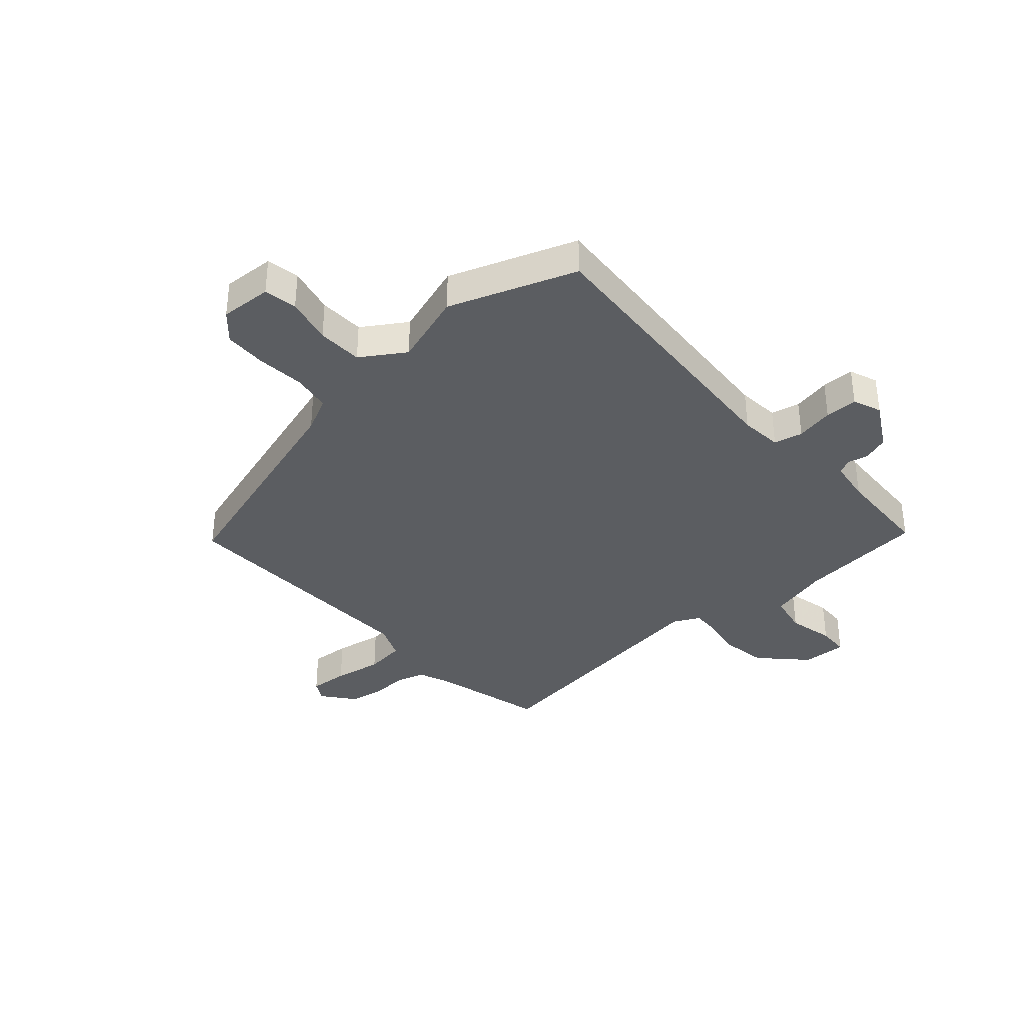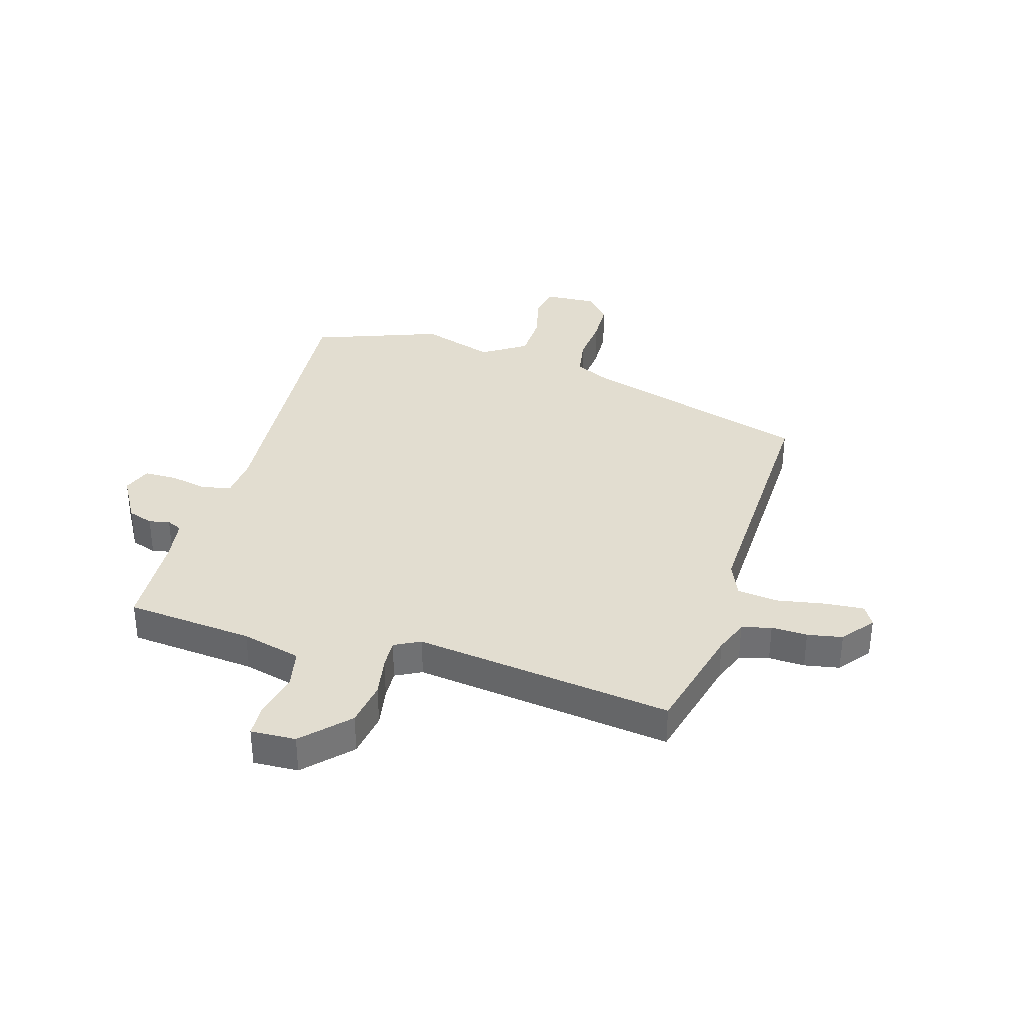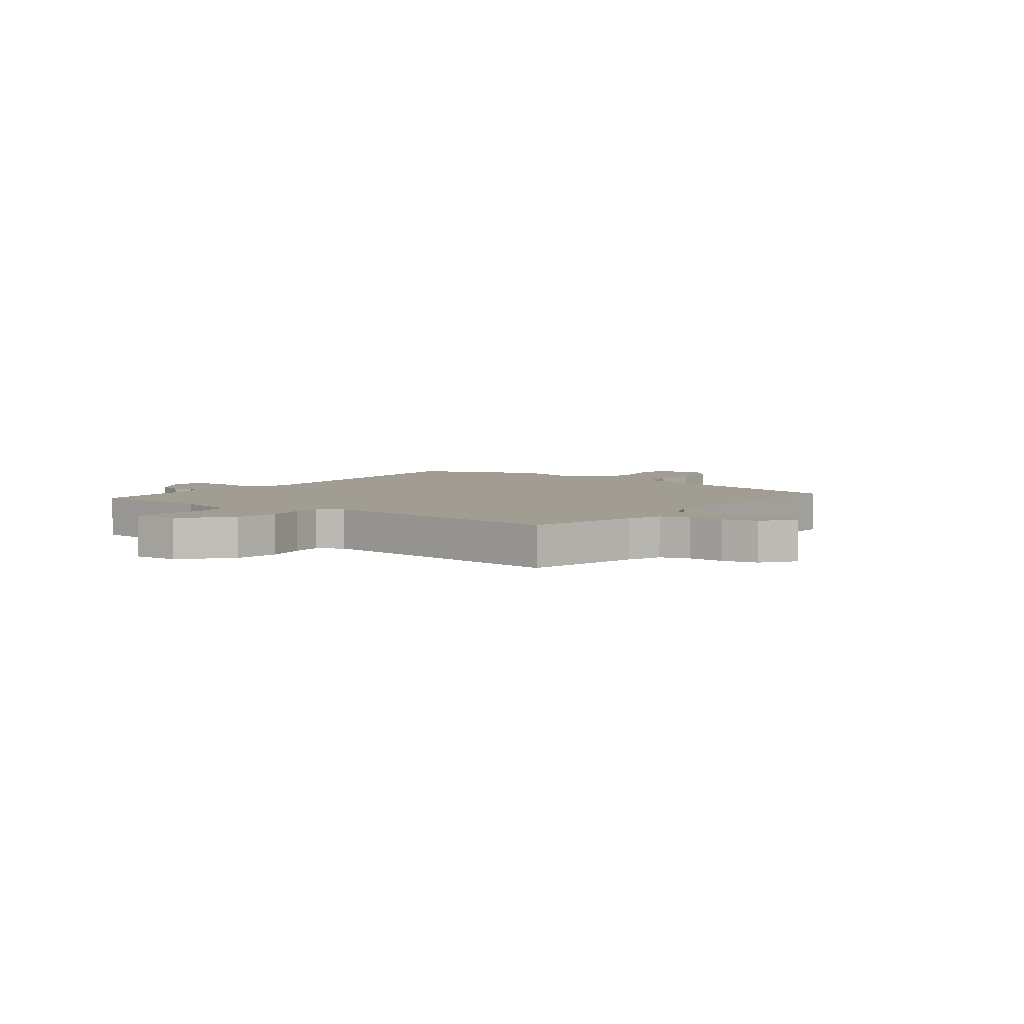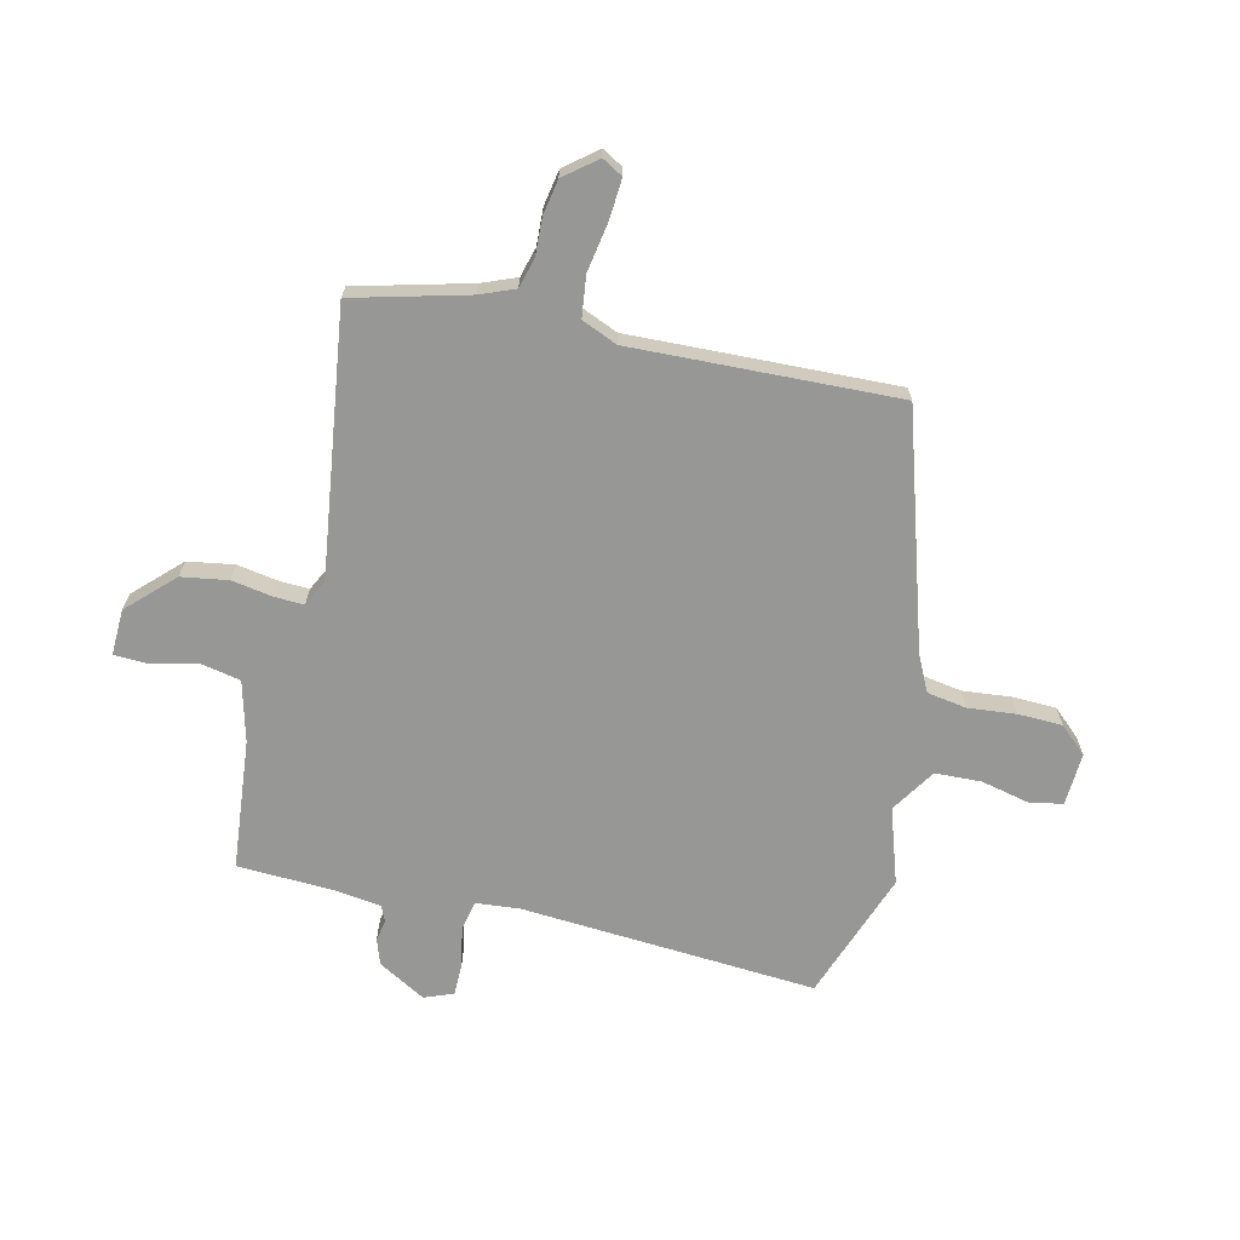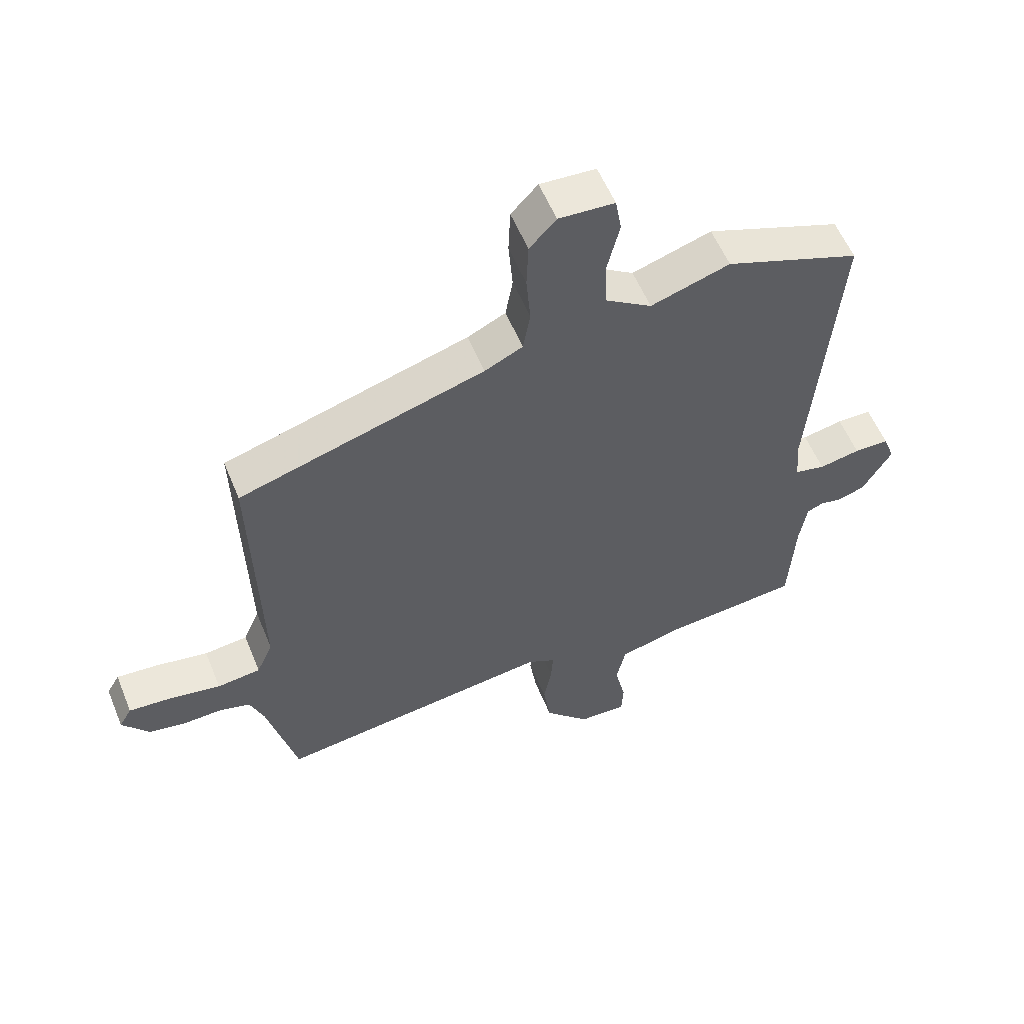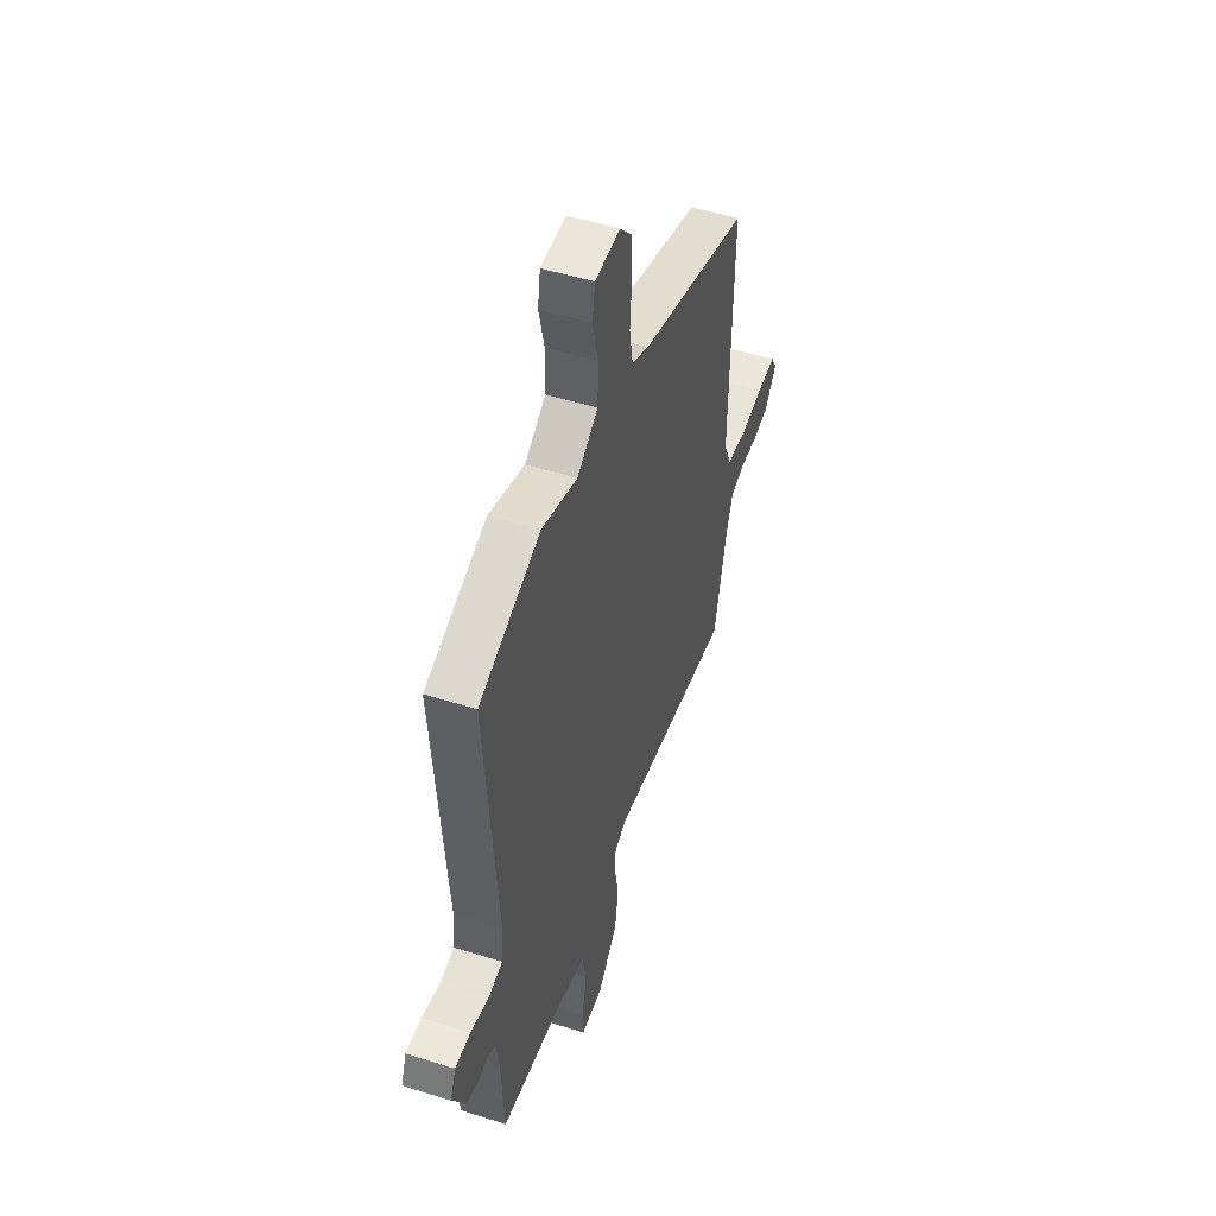
<metadata>
{"format":"obj","ext":"obj","renderer":"f3d","projection":"perspective","resolution":1024,"background":"white","views":[{"elev":-36.2,"azim":42.3,"up":"+Y"},{"elev":35.2,"azim":-163.1,"up":"+Y"},{"elev":4.7,"azim":-143.8,"up":"+Y"},{"elev":-68.1,"azim":-102.4,"up":"+Y"},{"elev":56.9,"azim":-22.2,"up":"+Z"},{"elev":49.6,"azim":109.2,"up":"+Z"}]}
</metadata>
<code>
v 0.318 0.07 0.568
v 0.542 0.07 0.484
v 0.5 0.07 -0.033
v 0.506 0.07 -0.108
v 0.557 0.07 -0.12
v 0.625 0.07 -0.107
v 0.683 0.07 -0.108
v 0.702 0.07 -0.159
v 0.654 0.07 -0.241
v 0.609 0.07 -0.256
v 0.572 0.07 -0.248
v 0.545 0.07 -0.26
v 0.533 0.07 -0.337
v 0.523 0.07 -0.509
v 0.296 0.07 -0.528
v 0.19 0.07 -0.554
v 0.175 0.07 -0.625
v 0.193 0.07 -0.707
v 0.19 0.07 -0.763
v 0.11 0.07 -0.759
v 0.035 0.07 -0.68
v 0.023 0.07 -0.599
v 0.036 0.07 -0.528
v 0.039 0.07 -0.476
v -0.007 0.07 -0.452
v -0.467 0.07 -0.508
v -0.516 0.07 -0.308
v -0.539 0.07 -0.248
v -0.591 0.07 -0.233
v -0.655 0.07 -0.235
v -0.717 0.07 -0.223
v -0.761 0.07 -0.166
v -0.74 0.07 -0.13
v -0.67 0.07 -0.136
v -0.584 0.07 -0.152
v -0.512 0.07 -0.144
v -0.485 0.07 -0.082
v -0.496 0.07 0.381
v -0.089 0.07 0.5
v -0.026 0.07 0.53
v -0.014 0.07 0.599
v -0.021 0.07 0.683
v -0.018 0.07 0.76
v 0.026 0.07 0.807
v 0.118 0.07 0.801
v 0.128 0.07 0.742
v 0.108 0.07 0.659
v 0.11 0.07 0.578
v 0.187 0.07 0.527
v 0.318 0 0.568
v 0.542 0 0.484
v 0.5 0 -0.033
v 0.506 0 -0.108
v 0.557 0 -0.12
v 0.625 0 -0.107
v 0.683 0 -0.108
v 0.702 0 -0.159
v 0.654 0 -0.241
v 0.609 0 -0.256
v 0.572 0 -0.248
v 0.545 0 -0.26
v 0.533 0 -0.337
v 0.523 0 -0.509
v 0.296 0 -0.528
v 0.19 0 -0.554
v 0.175 0 -0.625
v 0.193 0 -0.707
v 0.19 0 -0.763
v 0.11 0 -0.759
v 0.035 0 -0.68
v 0.023 0 -0.599
v 0.036 0 -0.528
v 0.039 0 -0.476
v -0.007 0 -0.452
v -0.467 0 -0.508
v -0.516 0 -0.308
v -0.539 0 -0.248
v -0.591 0 -0.233
v -0.655 0 -0.235
v -0.717 0 -0.223
v -0.761 0 -0.166
v -0.74 0 -0.13
v -0.67 0 -0.136
v -0.584 0 -0.152
v -0.512 0 -0.144
v -0.485 0 -0.082
v -0.496 0 0.381
v -0.089 0 0.5
v -0.026 0 0.53
v -0.014 0 0.599
v -0.021 0 0.683
v -0.018 0 0.76
v 0.026 0 0.807
v 0.118 0 0.801
v 0.128 0 0.742
v 0.108 0 0.659
v 0.11 0 0.578
v 0.187 0 0.527
f 45 46 47
f 44 45 47
f 43 44 47
f 42 43 47
f 41 42 47
f 40 41 47 48
f 39 40 48 49
f 37 38 39 49
f 33 34 35
f 32 33 35
f 31 32 35
f 30 31 35
f 29 30 35
f 28 29 35 36
f 1 2 3
f 49 1 3
f 37 49 3
f 36 37 3
f 28 36 3
f 27 28 3
f 21 22 23
f 20 21 23
f 19 20 23
f 18 19 23
f 17 18 23
f 16 17 23 24
f 15 16 24 25
f 13 14 15 25
f 9 10 11
f 8 9 11
f 7 8 11
f 6 7 11
f 5 6 11
f 4 5 11 12
f 27 3 4
f 26 27 4
f 25 26 4
f 4 12 13 25
f 96 95 94
f 96 94 93
f 96 93 92
f 96 92 91
f 96 91 90
f 97 96 90 89
f 98 97 89 88
f 98 88 87 86
f 84 83 82
f 84 82 81
f 84 81 80
f 84 80 79
f 84 79 78
f 85 84 78 77
f 52 51 50
f 52 50 98
f 52 98 86
f 52 86 85
f 52 85 77
f 52 77 76
f 72 71 70
f 72 70 69
f 72 69 68
f 72 68 67
f 72 67 66
f 73 72 66 65
f 74 73 65 64
f 74 64 63 62
f 60 59 58
f 60 58 57
f 60 57 56
f 60 56 55
f 60 55 54
f 61 60 54 53
f 53 52 76
f 53 76 75
f 53 75 74
f 74 62 61 53
f 1 50 51 2
f 2 51 52 3
f 3 52 53 4
f 4 53 54 5
f 5 54 55 6
f 6 55 56 7
f 7 56 57 8
f 8 57 58 9
f 9 58 59 10
f 10 59 60 11
f 11 60 61 12
f 12 61 62 13
f 13 62 63 14
f 14 63 64 15
f 15 64 65 16
f 16 65 66 17
f 17 66 67 18
f 18 67 68 19
f 19 68 69 20
f 20 69 70 21
f 21 70 71 22
f 22 71 72 23
f 23 72 73 24
f 24 73 74 25
f 25 74 75 26
f 26 75 76 27
f 27 76 77 28
f 28 77 78 29
f 29 78 79 30
f 30 79 80 31
f 31 80 81 32
f 32 81 82 33
f 33 82 83 34
f 34 83 84 35
f 35 84 85 36
f 36 85 86 37
f 37 86 87 38
f 38 87 88 39
f 39 88 89 40
f 40 89 90 41
f 41 90 91 42
f 42 91 92 43
f 43 92 93 44
f 44 93 94 45
f 45 94 95 46
f 46 95 96 47
f 47 96 97 48
f 48 97 98 49
f 49 98 50 1

</code>
